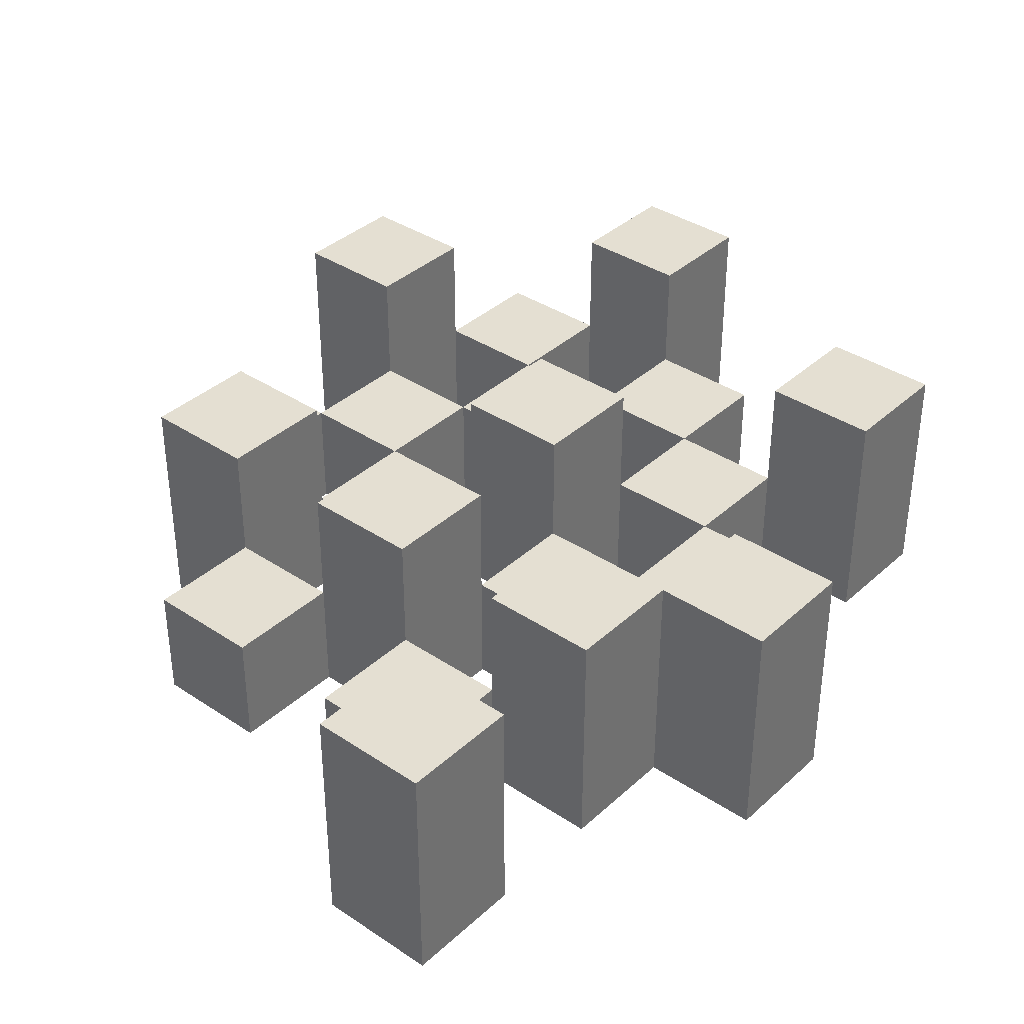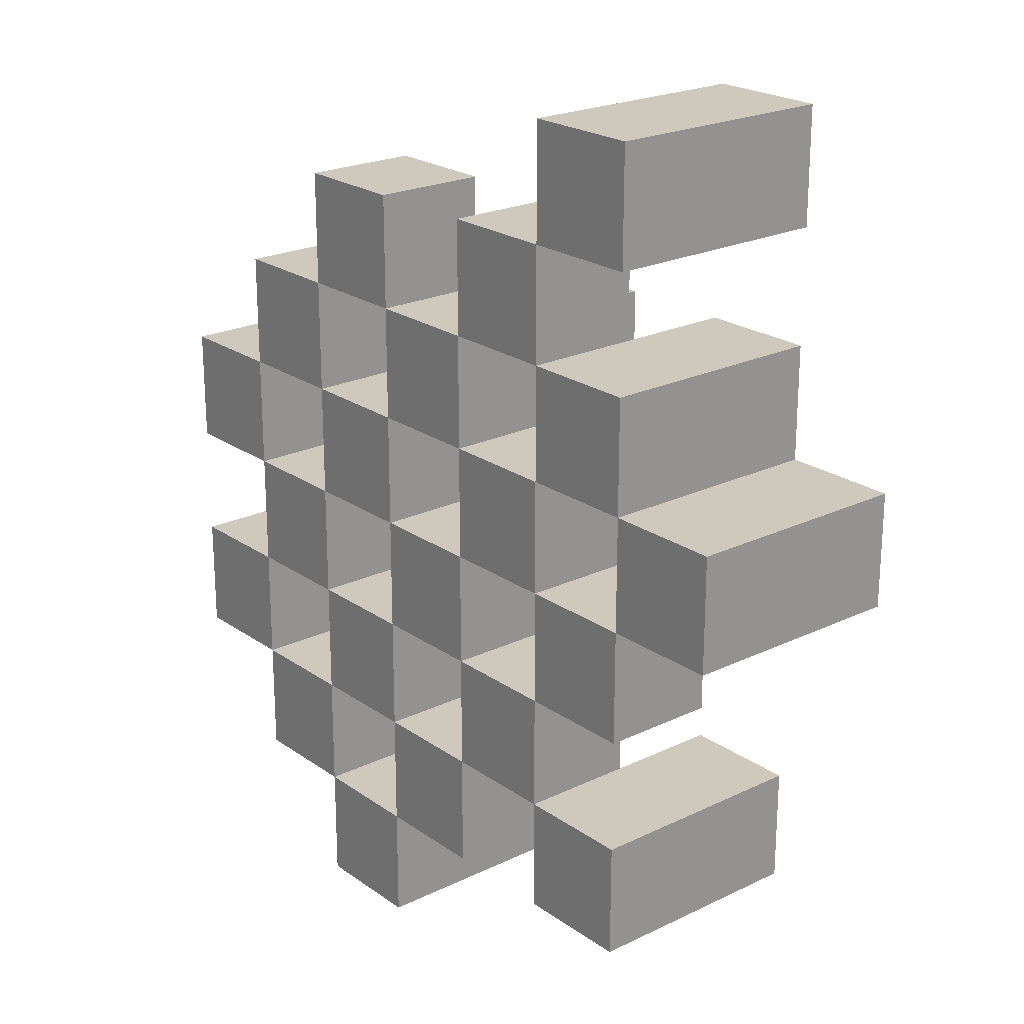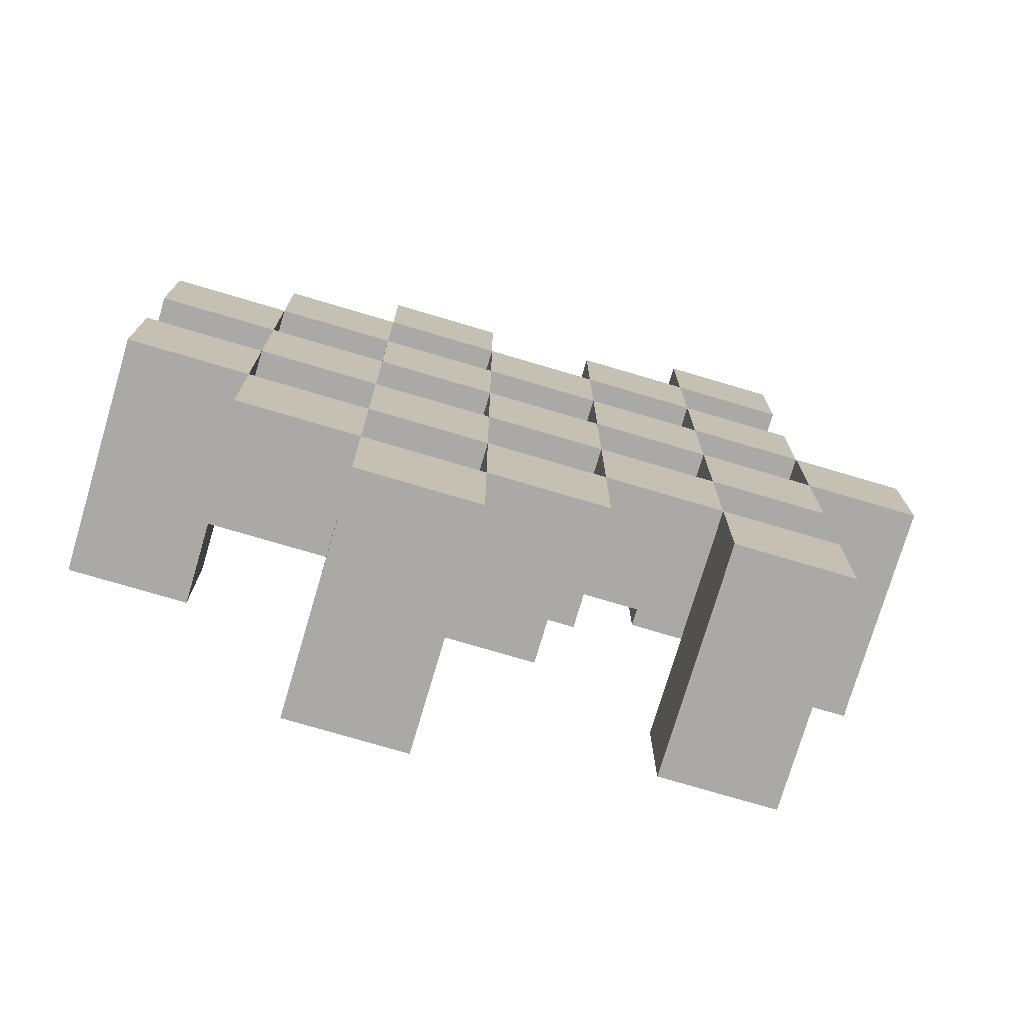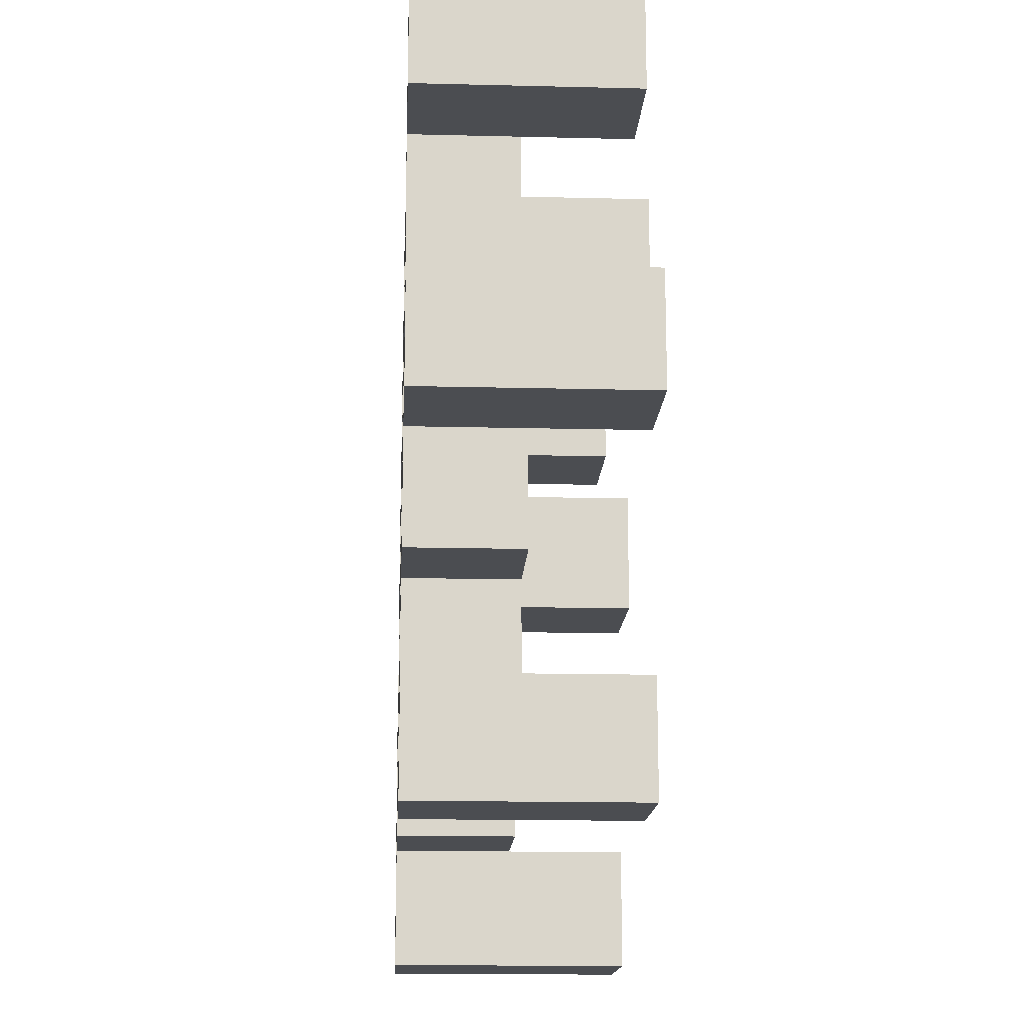
<metadata>
{"format":"obj","ext":"obj","renderer":"f3d","projection":"perspective","resolution":1024,"background":"white","views":[{"elev":37.1,"azim":40.7,"up":"+Y"},{"elev":22.3,"azim":50.2,"up":"+Z"},{"elev":-75.3,"azim":-16.5,"up":"+Z"},{"elev":-15.6,"azim":87.0,"up":"+Z"}]}
</metadata>
<code>
o
v 23.1 0.9 12.8
v 23.2 0.9 12.8
v 23.1 1.1 12.8
v 23.2 1.1 12.8
v 23 0.9 12.9
v 23.1 0.9 12.9
v 23.2 0.9 12.9
v 23.3 0.9 12.9
v 23.4 0.9 12.9
v 23.5 0.9 12.9
v 23 1 12.9
v 23.1 1 12.9
v 23.2 1 12.9
v 23.3 1 12.9
v 23.4 1.1 12.9
v 23.5 1.1 12.9
v 22.9 0.9 13
v 23 0.9 13
v 23.1 0.9 13
v 23.2 0.9 13
v 23.3 0.9 13
v 23.4 0.9 13
v 23 1 13
v 23.1 1 13
v 23.2 1 13
v 23.3 1 13
v 23.4 1 13
v 22.9 1.1 13
v 23 1.1 13
v 23 0.9 13.1
v 23.1 0.9 13.1
v 23.2 0.9 13.1
v 23.3 0.9 13.1
v 23.4 0.9 13.1
v 23.5 0.9 13.1
v 23 1 13.1
v 23.1 1 13.1
v 23.2 1 13.1
v 23.3 1 13.1
v 23.4 1 13.1
v 23.5 1 13.1
v 23.2 1.1 13.1
v 23.3 1.1 13.1
v 22.9 0.9 13.2
v 23 0.9 13.2
v 23.1 0.9 13.2
v 23.2 0.9 13.2
v 23.3 0.9 13.2
v 23.4 0.9 13.2
v 23.5 0.9 13.2
v 23.6 0.9 13.2
v 22.9 1 13.2
v 23 1 13.2
v 23.1 1 13.2
v 23.2 1 13.2
v 23.3 1 13.2
v 23.4 1 13.2
v 23.5 1 13.2
v 23.5 1.1 13.2
v 23.6 1.1 13.2
v 23 0.9 13.3
v 23.1 0.9 13.3
v 23.2 0.9 13.3
v 23.3 0.9 13.3
v 23.4 0.9 13.3
v 23.5 0.9 13.3
v 23 1 13.3
v 23.1 1 13.3
v 23.2 1 13.3
v 23.3 1 13.3
v 23.4 1 13.3
v 23 1.1 13.3
v 23.1 1.1 13.3
v 23.2 1.1 13.3
v 23.3 1.1 13.3
v 23.4 1.1 13.3
v 23.5 1.1 13.3
v 23.1 0.9 13.4
v 23.2 0.9 13.4
v 23.3 0.9 13.4
v 23.4 0.9 13.4
v 23.1 1 13.4
v 23.2 1 13.4
v 23.3 1 13.4
v 23.4 1 13.4
v 23.4 0.9 13.5
v 23.5 0.9 13.5
v 23.4 1 13.5
v 23.4 1.1 13.5
v 23.5 1.1 13.5
v 23.1 0.9 12.9
v 23.2 0.9 12.9
v 23.1 1 12.9
v 23.2 1 12.9
v 23.1 1.1 12.9
v 23.2 1.1 12.9
v 23 0.9 13
v 23.1 0.9 13
v 23.2 0.9 13
v 23.3 0.9 13
v 23.4 0.9 13
v 23.5 0.9 13
v 23 1 13
v 23.1 1 13
v 23.2 1 13
v 23.3 1 13
v 23.4 1 13
v 23.4 1.1 13
v 23.5 1.1 13
v 22.9 0.9 13.1
v 23 0.9 13.1
v 23.1 0.9 13.1
v 23.2 0.9 13.1
v 23.3 0.9 13.1
v 23.4 0.9 13.1
v 23 1 13.1
v 23.1 1 13.1
v 23.2 1 13.1
v 23.3 1 13.1
v 23.4 1 13.1
v 22.9 1.1 13.1
v 23 1.1 13.1
v 23 0.9 13.2
v 23.1 0.9 13.2
v 23.2 0.9 13.2
v 23.3 0.9 13.2
v 23.4 0.9 13.2
v 23.5 0.9 13.2
v 23 1 13.2
v 23.1 1 13.2
v 23.2 1 13.2
v 23.3 1 13.2
v 23.4 1 13.2
v 23.5 1 13.2
v 23.2 1.1 13.2
v 23.3 1.1 13.2
v 22.9 0.9 13.3
v 23 0.9 13.3
v 23.1 0.9 13.3
v 23.2 0.9 13.3
v 23.3 0.9 13.3
v 23.4 0.9 13.3
v 23.5 0.9 13.3
v 23.6 0.9 13.3
v 22.9 1 13.3
v 23 1 13.3
v 23.1 1 13.3
v 23.2 1 13.3
v 23.3 1 13.3
v 23.4 1 13.3
v 23.5 1.1 13.3
v 23.6 1.1 13.3
v 23 0.9 13.4
v 23.1 0.9 13.4
v 23.2 0.9 13.4
v 23.3 0.9 13.4
v 23.4 0.9 13.4
v 23.5 0.9 13.4
v 23.1 1 13.4
v 23.2 1 13.4
v 23.3 1 13.4
v 23.4 1 13.4
v 23 1.1 13.4
v 23.1 1.1 13.4
v 23.2 1.1 13.4
v 23.3 1.1 13.4
v 23.4 1.1 13.4
v 23.5 1.1 13.4
v 23.1 0.9 13.5
v 23.2 0.9 13.5
v 23.3 0.9 13.5
v 23.4 0.9 13.5
v 23.1 1 13.5
v 23.2 1 13.5
v 23.3 1 13.5
v 23.4 1 13.5
v 23.4 0.9 13.6
v 23.5 0.9 13.6
v 23.4 1.1 13.6
v 23.5 1.1 13.6
v 22.9 0.9 13
v 22.9 1.1 13
v 22.9 0.9 13.1
v 22.9 1.1 13.1
v 22.9 0.9 13.2
v 22.9 1 13.2
v 22.9 0.9 13.3
v 22.9 1 13.3
v 23 0.9 12.9
v 23 1 12.9
v 23 0.9 13
v 23 1 13
v 23 0.9 13.1
v 23 1 13.1
v 23 0.9 13.2
v 23 1 13.2
v 23 0.9 13.3
v 23 1 13.3
v 23 1.1 13.3
v 23 0.9 13.4
v 23 1.1 13.4
v 23.1 0.9 12.8
v 23.1 1.1 12.8
v 23.1 0.9 12.9
v 23.1 1 12.9
v 23.1 1.1 12.9
v 23.1 0.9 13
v 23.1 1 13
v 23.1 0.9 13.1
v 23.1 1 13.1
v 23.1 0.9 13.2
v 23.1 1 13.2
v 23.1 0.9 13.3
v 23.1 1 13.3
v 23.1 0.9 13.4
v 23.1 1 13.4
v 23.1 0.9 13.5
v 23.1 1 13.5
v 23.2 0.9 12.9
v 23.2 1 12.9
v 23.2 0.9 13
v 23.2 1 13
v 23.2 0.9 13.1
v 23.2 1 13.1
v 23.2 1.1 13.1
v 23.2 0.9 13.2
v 23.2 1 13.2
v 23.2 1.1 13.2
v 23.2 0.9 13.3
v 23.2 1 13.3
v 23.2 1.1 13.3
v 23.2 0.9 13.4
v 23.2 1 13.4
v 23.2 1.1 13.4
v 23.3 0.9 13
v 23.3 1 13
v 23.3 0.9 13.1
v 23.3 1 13.1
v 23.3 0.9 13.2
v 23.3 1 13.2
v 23.3 0.9 13.3
v 23.3 1 13.3
v 23.3 0.9 13.4
v 23.3 1 13.4
v 23.3 0.9 13.5
v 23.3 1 13.5
v 23.4 0.9 12.9
v 23.4 1.1 12.9
v 23.4 0.9 13
v 23.4 1 13
v 23.4 1.1 13
v 23.4 0.9 13.1
v 23.4 1 13.1
v 23.4 0.9 13.2
v 23.4 1 13.2
v 23.4 0.9 13.3
v 23.4 1 13.3
v 23.4 1.1 13.3
v 23.4 0.9 13.4
v 23.4 1 13.4
v 23.4 1.1 13.4
v 23.4 0.9 13.5
v 23.4 1 13.5
v 23.4 1.1 13.5
v 23.4 0.9 13.6
v 23.4 1.1 13.6
v 23.5 0.9 13.2
v 23.5 1 13.2
v 23.5 1.1 13.2
v 23.5 0.9 13.3
v 23.5 1.1 13.3
v 23 0.9 13
v 23 1 13
v 23 1.1 13
v 23 0.9 13.1
v 23 1 13.1
v 23 1.1 13.1
v 23 0.9 13.2
v 23 1 13.2
v 23 0.9 13.3
v 23 1 13.3
v 23.1 0.9 12.9
v 23.1 1 12.9
v 23.1 0.9 13
v 23.1 1 13
v 23.1 0.9 13.1
v 23.1 1 13.1
v 23.1 0.9 13.2
v 23.1 1 13.2
v 23.1 0.9 13.3
v 23.1 1 13.3
v 23.1 1.1 13.3
v 23.1 0.9 13.4
v 23.1 1 13.4
v 23.1 1.1 13.4
v 23.2 0.9 12.8
v 23.2 1.1 12.8
v 23.2 0.9 12.9
v 23.2 1 12.9
v 23.2 1.1 12.9
v 23.2 0.9 13
v 23.2 1 13
v 23.2 0.9 13.1
v 23.2 1 13.1
v 23.2 0.9 13.2
v 23.2 1 13.2
v 23.2 0.9 13.3
v 23.2 1 13.3
v 23.2 0.9 13.4
v 23.2 1 13.4
v 23.2 0.9 13.5
v 23.2 1 13.5
v 23.3 0.9 12.9
v 23.3 1 12.9
v 23.3 0.9 13
v 23.3 1 13
v 23.3 0.9 13.1
v 23.3 1 13.1
v 23.3 1.1 13.1
v 23.3 0.9 13.2
v 23.3 1 13.2
v 23.3 1.1 13.2
v 23.3 0.9 13.3
v 23.3 1 13.3
v 23.3 1.1 13.3
v 23.3 0.9 13.4
v 23.3 1 13.4
v 23.3 1.1 13.4
v 23.4 0.9 13
v 23.4 1 13
v 23.4 0.9 13.1
v 23.4 1 13.1
v 23.4 0.9 13.2
v 23.4 1 13.2
v 23.4 0.9 13.3
v 23.4 1 13.3
v 23.4 0.9 13.4
v 23.4 1 13.4
v 23.4 0.9 13.5
v 23.4 1 13.5
v 23.5 0.9 12.9
v 23.5 1.1 12.9
v 23.5 0.9 13
v 23.5 1.1 13
v 23.5 0.9 13.1
v 23.5 1 13.1
v 23.5 0.9 13.2
v 23.5 1 13.2
v 23.5 0.9 13.3
v 23.5 1.1 13.3
v 23.5 0.9 13.4
v 23.5 1.1 13.4
v 23.5 0.9 13.5
v 23.5 1.1 13.5
v 23.5 0.9 13.6
v 23.5 1.1 13.6
v 23.6 0.9 13.2
v 23.6 1.1 13.2
v 23.6 0.9 13.3
v 23.6 1.1 13.3
v 22.9 0.9 13
v 22.9 0.9 13.1
v 22.9 0.9 13.2
v 22.9 0.9 13.3
v 23 0.9 12.9
v 23 0.9 13
v 23 0.9 13.1
v 23 0.9 13.2
v 23 0.9 13.3
v 23 0.9 13.4
v 23.1 0.9 12.8
v 23.1 0.9 12.9
v 23.1 0.9 13
v 23.1 0.9 13.1
v 23.1 0.9 13.2
v 23.1 0.9 13.3
v 23.1 0.9 13.4
v 23.1 0.9 13.5
v 23.2 0.9 12.8
v 23.2 0.9 12.9
v 23.2 0.9 13
v 23.2 0.9 13.1
v 23.2 0.9 13.2
v 23.2 0.9 13.3
v 23.2 0.9 13.4
v 23.2 0.9 13.5
v 23.3 0.9 12.9
v 23.3 0.9 13
v 23.3 0.9 13.1
v 23.3 0.9 13.2
v 23.3 0.9 13.3
v 23.3 0.9 13.4
v 23.3 0.9 13.5
v 23.4 0.9 12.9
v 23.4 0.9 13
v 23.4 0.9 13.1
v 23.4 0.9 13.2
v 23.4 0.9 13.3
v 23.4 0.9 13.4
v 23.4 0.9 13.5
v 23.4 0.9 13.6
v 23.5 0.9 12.9
v 23.5 0.9 13
v 23.5 0.9 13.1
v 23.5 0.9 13.2
v 23.5 0.9 13.3
v 23.5 0.9 13.4
v 23.5 0.9 13.5
v 23.5 0.9 13.6
v 23.6 0.9 13.2
v 23.6 0.9 13.3
v 22.9 1 13.2
v 22.9 1 13.3
v 23 1 12.9
v 23 1 13
v 23 1 13.1
v 23 1 13.2
v 23 1 13.3
v 23.1 1 12.9
v 23.1 1 13
v 23.1 1 13.1
v 23.1 1 13.2
v 23.1 1 13.3
v 23.1 1 13.4
v 23.1 1 13.5
v 23.2 1 12.9
v 23.2 1 13
v 23.2 1 13.1
v 23.2 1 13.2
v 23.2 1 13.3
v 23.2 1 13.4
v 23.2 1 13.5
v 23.3 1 12.9
v 23.3 1 13
v 23.3 1 13.1
v 23.3 1 13.2
v 23.3 1 13.3
v 23.3 1 13.4
v 23.3 1 13.5
v 23.4 1 13
v 23.4 1 13.1
v 23.4 1 13.2
v 23.4 1 13.3
v 23.4 1 13.4
v 23.4 1 13.5
v 23.5 1 13.1
v 23.5 1 13.2
v 22.9 1.1 13
v 22.9 1.1 13.1
v 23 1.1 13
v 23 1.1 13.1
v 23 1.1 13.3
v 23 1.1 13.4
v 23.1 1.1 12.8
v 23.1 1.1 12.9
v 23.1 1.1 13.3
v 23.1 1.1 13.4
v 23.2 1.1 12.8
v 23.2 1.1 12.9
v 23.2 1.1 13.1
v 23.2 1.1 13.2
v 23.2 1.1 13.3
v 23.2 1.1 13.4
v 23.3 1.1 13.1
v 23.3 1.1 13.2
v 23.3 1.1 13.3
v 23.3 1.1 13.4
v 23.4 1.1 12.9
v 23.4 1.1 13
v 23.4 1.1 13.3
v 23.4 1.1 13.4
v 23.4 1.1 13.5
v 23.4 1.1 13.6
v 23.5 1.1 12.9
v 23.5 1.1 13
v 23.5 1.1 13.2
v 23.5 1.1 13.3
v 23.5 1.1 13.4
v 23.5 1.1 13.5
v 23.5 1.1 13.6
v 23.6 1.1 13.2
v 23.6 1.1 13.3
f 3 2 1
f 4 2 3
f 11 6 5
f 12 6 11
f 13 8 7
f 14 8 13
f 15 10 9
f 16 10 15
f 23 18 17
f 24 20 19
f 25 20 24
f 26 22 21
f 27 22 26
f 28 23 17
f 29 23 28
f 36 31 30
f 37 31 36
f 38 33 32
f 39 33 38
f 40 35 34
f 41 35 40
f 42 39 38
f 43 39 42
f 52 45 44
f 53 45 52
f 54 47 46
f 55 47 54
f 56 49 48
f 57 49 56
f 58 51 50
f 59 51 58
f 60 51 59
f 67 62 61
f 68 62 67
f 69 64 63
f 70 64 69
f 71 66 65
f 72 68 67
f 73 68 72
f 74 70 69
f 75 70 74
f 76 66 71
f 77 66 76
f 82 79 78
f 83 79 82
f 84 81 80
f 85 81 84
f 88 87 86
f 89 87 88
f 90 87 89
f 91 92 93
f 93 92 94
f 93 94 95
f 95 94 96
f 97 98 103
f 103 98 104
f 99 100 105
f 105 100 106
f 101 102 107
f 107 102 108
f 108 102 109
f 110 111 116
f 112 113 117
f 117 113 118
f 114 115 119
f 119 115 120
f 110 116 121
f 121 116 122
f 123 124 129
f 129 124 130
f 125 126 131
f 131 126 132
f 127 128 133
f 133 128 134
f 131 132 135
f 135 132 136
f 137 138 145
f 145 138 146
f 139 140 147
f 147 140 148
f 141 142 149
f 149 142 150
f 143 144 151
f 151 144 152
f 153 154 159
f 155 156 160
f 160 156 161
f 157 158 162
f 153 159 163
f 163 159 164
f 160 161 165
f 165 161 166
f 162 158 167
f 167 158 168
f 169 170 173
f 173 170 174
f 171 172 175
f 175 172 176
f 177 178 179
f 179 178 180
f 183 182 181
f 184 182 183
f 187 186 185
f 188 186 187
f 191 190 189
f 192 190 191
f 195 194 193
f 196 194 195
f 200 198 197
f 200 199 198
f 201 199 200
f 204 203 202
f 205 203 204
f 206 203 205
f 209 208 207
f 210 208 209
f 213 212 211
f 214 212 213
f 217 216 215
f 218 216 217
f 221 220 219
f 222 220 221
f 226 224 223
f 226 225 224
f 227 225 226
f 228 225 227
f 232 230 229
f 232 231 230
f 233 231 232
f 234 231 233
f 237 236 235
f 238 236 237
f 241 240 239
f 242 240 241
f 245 244 243
f 246 244 245
f 249 248 247
f 250 248 249
f 251 248 250
f 254 253 252
f 255 253 254
f 259 257 256
f 259 258 257
f 260 258 259
f 261 258 260
f 265 263 262
f 265 264 263
f 266 264 265
f 270 268 267
f 270 269 268
f 271 269 270
f 272 273 275
f 273 274 275
f 275 274 276
f 276 274 277
f 278 279 280
f 280 279 281
f 282 283 284
f 284 283 285
f 286 287 288
f 288 287 289
f 290 291 293
f 291 292 293
f 293 292 294
f 294 292 295
f 296 297 298
f 298 297 299
f 299 297 300
f 301 302 303
f 303 302 304
f 305 306 307
f 307 306 308
f 309 310 311
f 311 310 312
f 313 314 315
f 315 314 316
f 317 318 320
f 318 319 320
f 320 319 321
f 321 319 322
f 323 324 326
f 324 325 326
f 326 325 327
f 327 325 328
f 329 330 331
f 331 330 332
f 333 334 335
f 335 334 336
f 337 338 339
f 339 338 340
f 341 342 343
f 343 342 344
f 345 346 347
f 347 346 348
f 349 350 351
f 351 350 352
f 353 354 355
f 355 354 356
f 357 358 359
f 359 358 360
f 366 362 361
f 367 362 366
f 368 364 363
f 369 364 368
f 372 366 365
f 373 366 372
f 374 368 367
f 375 368 374
f 376 370 369
f 377 370 376
f 379 372 371
f 380 372 379
f 381 374 373
f 382 374 381
f 383 376 375
f 384 376 383
f 385 378 377
f 386 378 385
f 387 381 380
f 388 381 387
f 389 383 382
f 390 383 389
f 391 385 384
f 392 385 391
f 395 389 388
f 396 389 395
f 397 391 390
f 398 391 397
f 399 393 392
f 400 393 399
f 402 395 394
f 403 395 402
f 404 397 396
f 405 397 404
f 406 399 398
f 407 399 406
f 408 401 400
f 409 401 408
f 410 406 405
f 411 406 410
f 412 413 417
f 417 413 418
f 414 415 419
f 419 415 420
f 416 417 421
f 421 417 422
f 420 421 427
f 427 421 428
f 422 423 429
f 429 423 430
f 424 425 431
f 431 425 432
f 426 427 433
f 433 427 434
f 434 435 440
f 440 435 441
f 436 437 442
f 442 437 443
f 438 439 444
f 444 439 445
f 441 442 446
f 446 442 447
f 448 449 450
f 450 449 451
f 452 453 456
f 456 453 457
f 454 455 458
f 458 455 459
f 460 461 464
f 464 461 465
f 462 463 466
f 466 463 467
f 468 469 474
f 474 469 475
f 470 471 477
f 477 471 478
f 472 473 479
f 479 473 480
f 476 477 481
f 481 477 482

</code>
